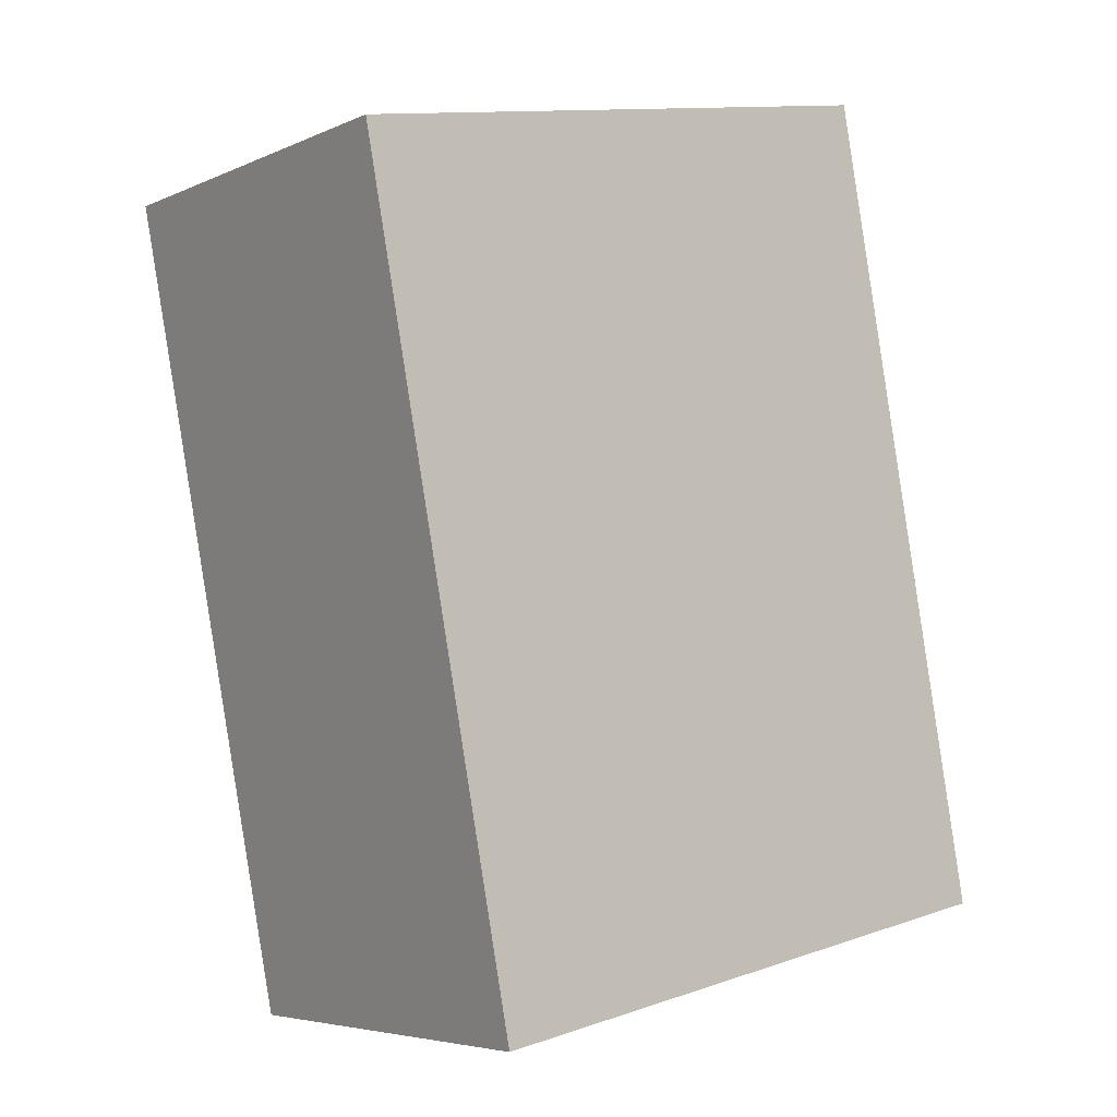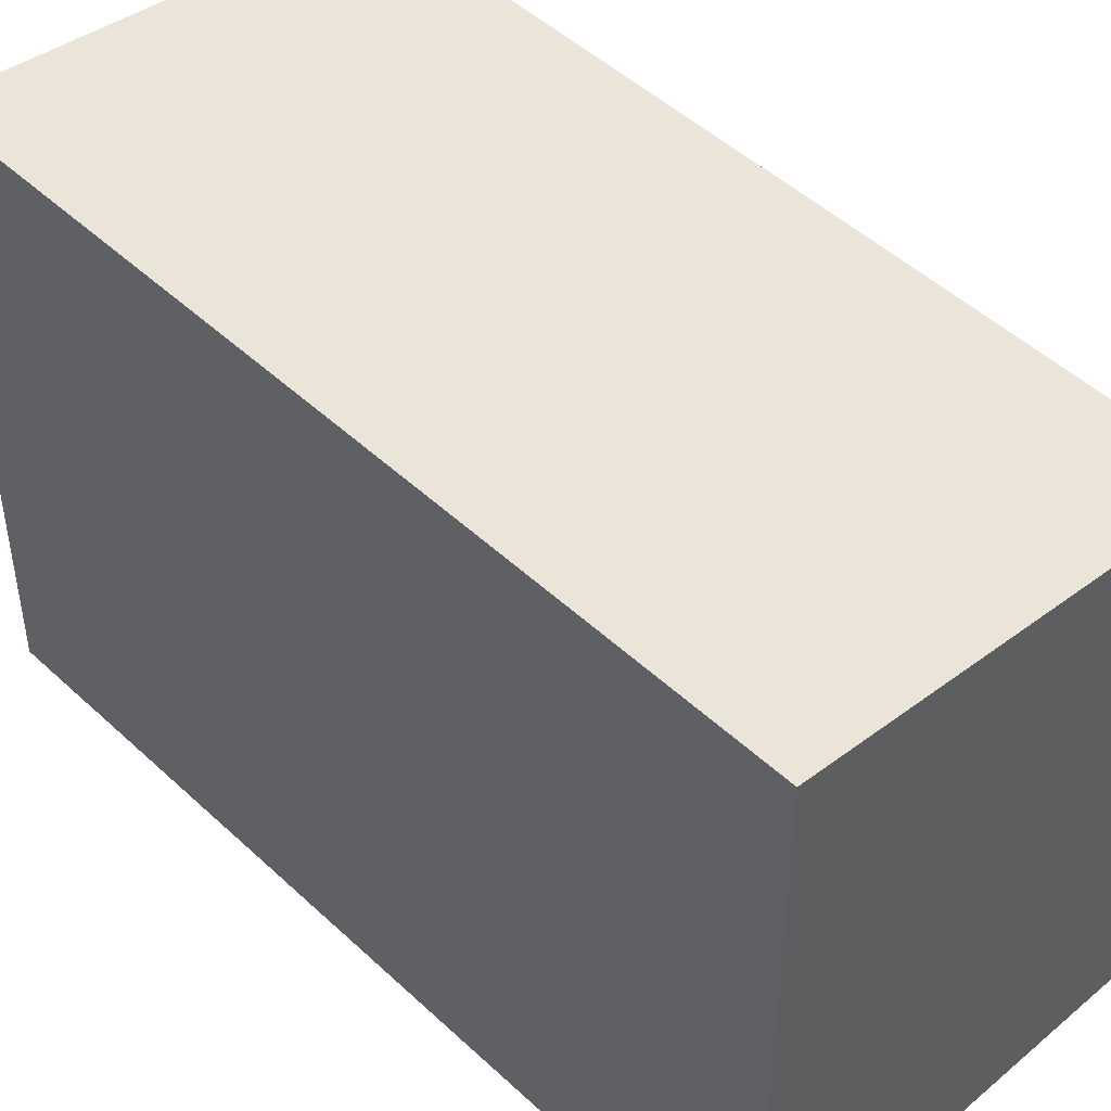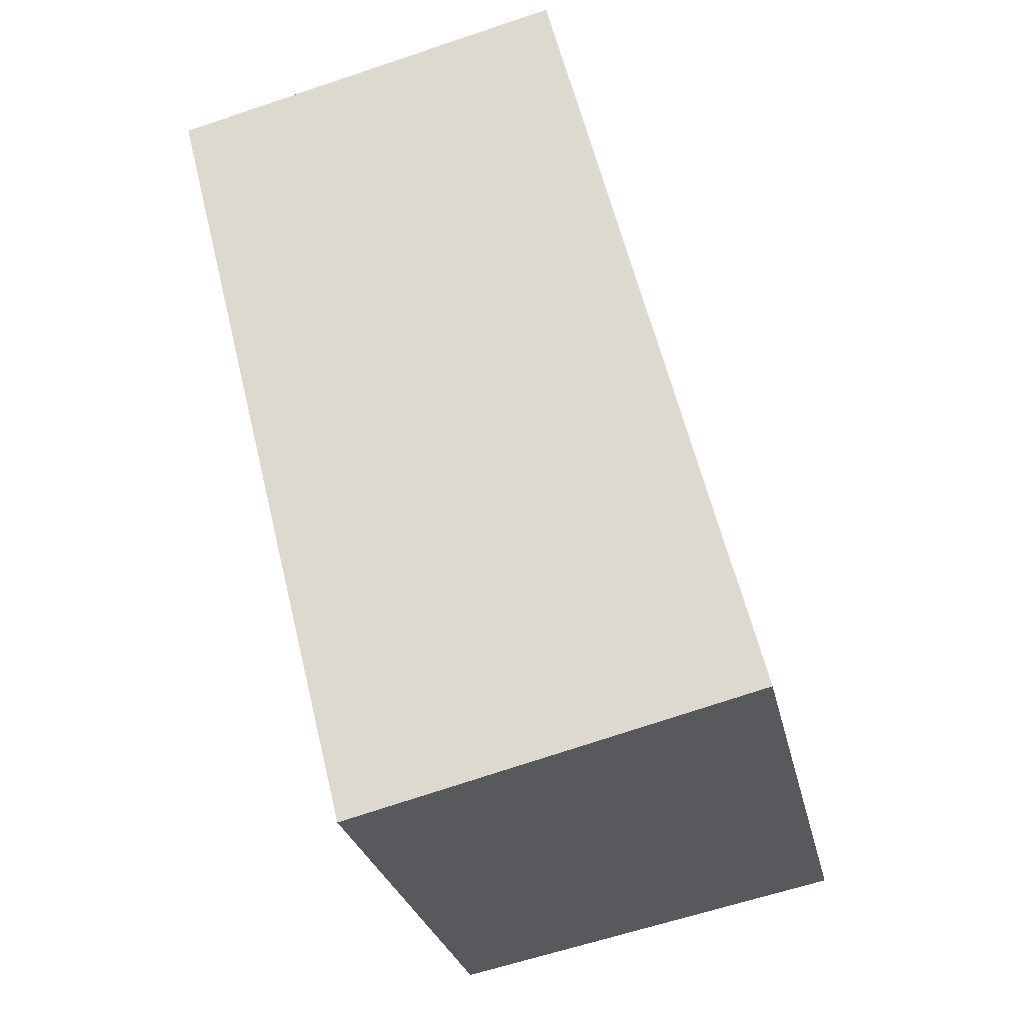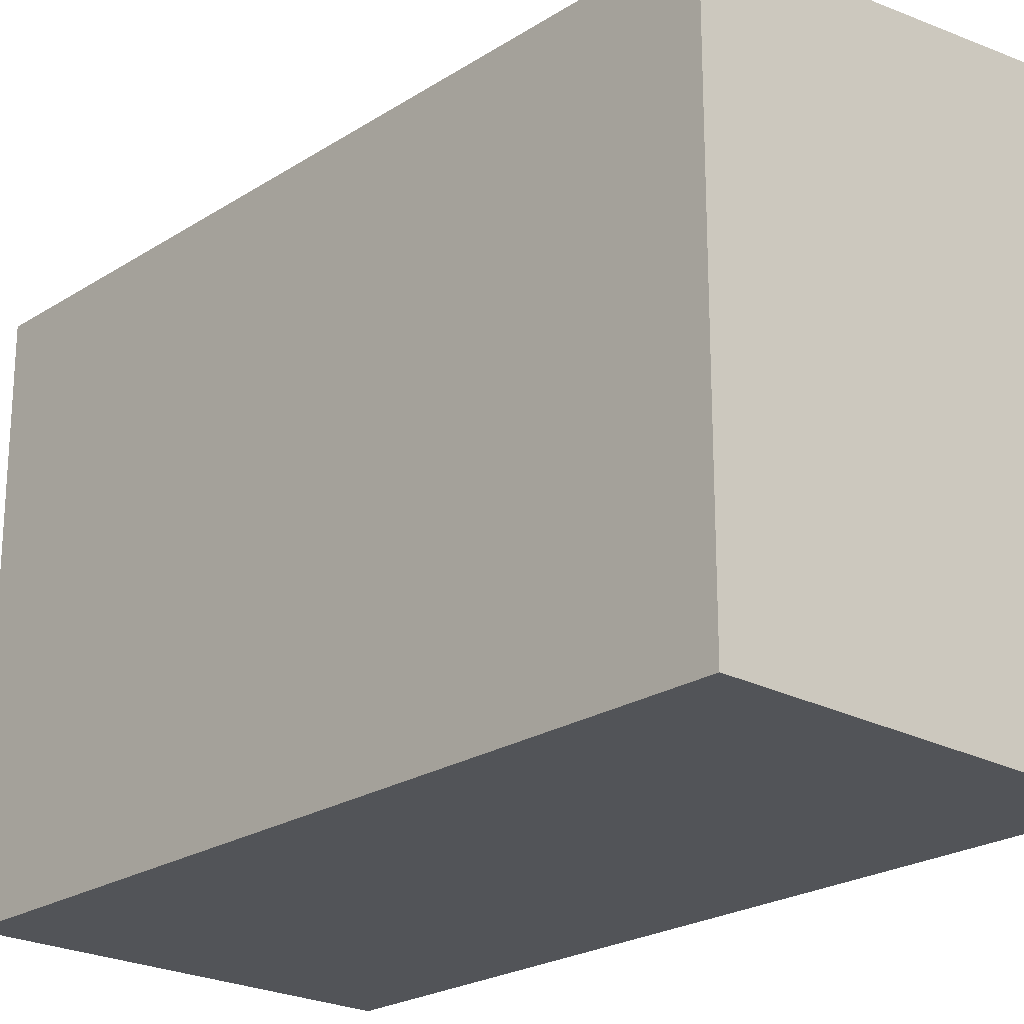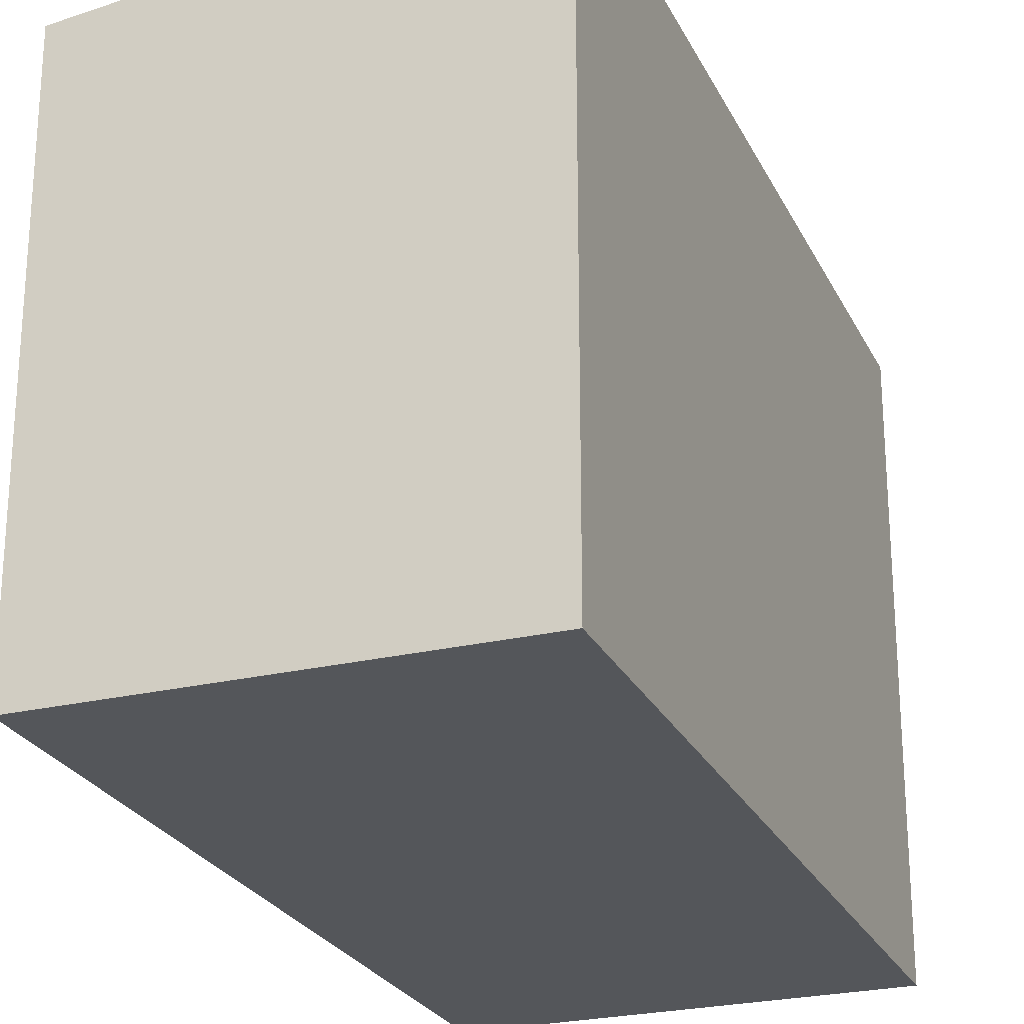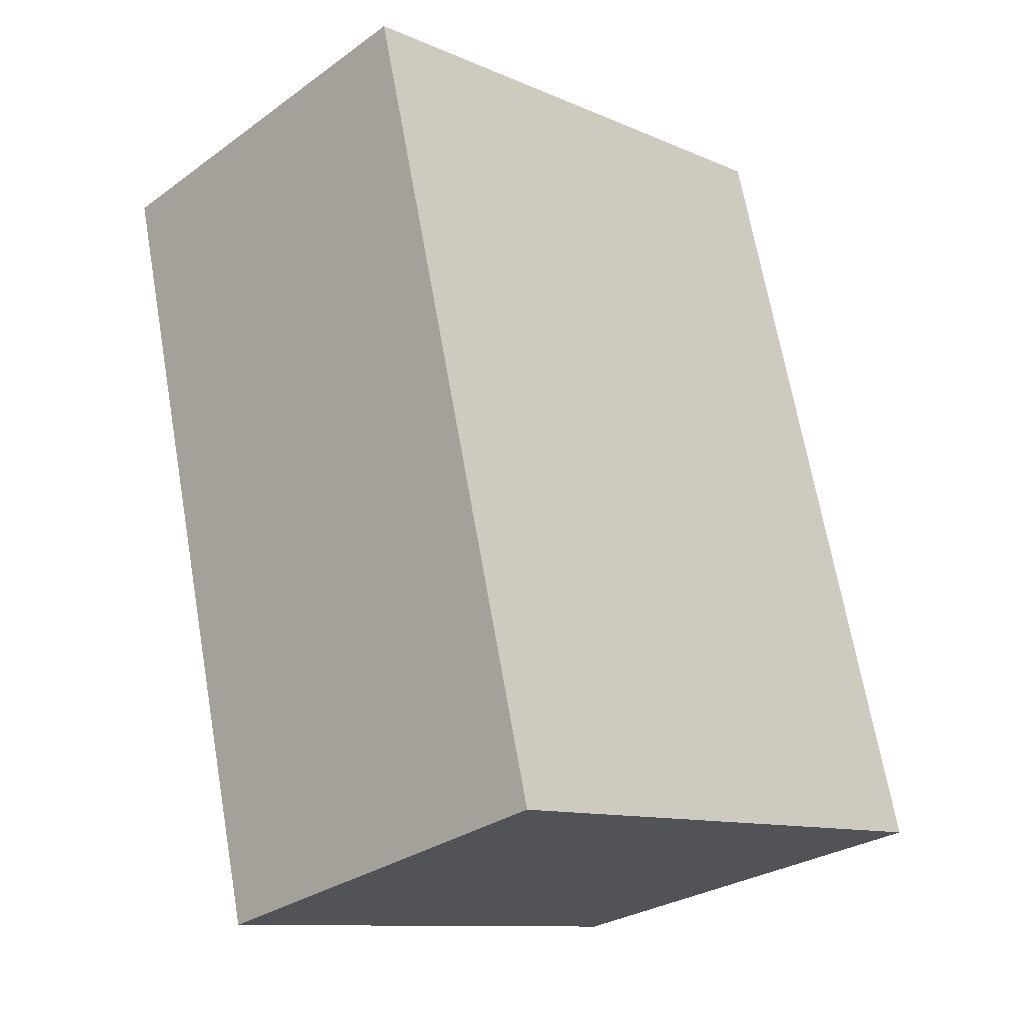
<metadata>
{"format":"obj","ext":"obj","renderer":"f3d","projection":"perspective","resolution":1024,"background":"white","views":[{"elev":12.2,"azim":51.4,"up":"+Z"},{"elev":48.1,"azim":122.3,"up":"+Y"},{"elev":-27.0,"azim":11.9,"up":"+Z"},{"elev":-22.8,"azim":-56.4,"up":"+Y"},{"elev":-25.1,"azim":7.1,"up":"+Y"},{"elev":-11.2,"azim":43.7,"up":"+Z"}]}
</metadata>
<code>
v  11.74 -1.785e-16 2.915
v  5.881 1.449e-15 -23.66
v  17.62 1.27e-15 -20.74
v  0 0 0
v  5.881 15.87 -23.66
v  11.74 17.3 2.915
v  17.62 17.3 -20.74
v  0.0003393 15.87 -0.0005021
g defaultobject
f 1 2 3
f 2 1 4
f 5 6 7
f 6 5 8
f 3 6 1
f 6 3 7
f 1 8 4
f 8 1 6
f 8 2 4
f 2 8 5
f 5 3 2
f 3 5 7

</code>
